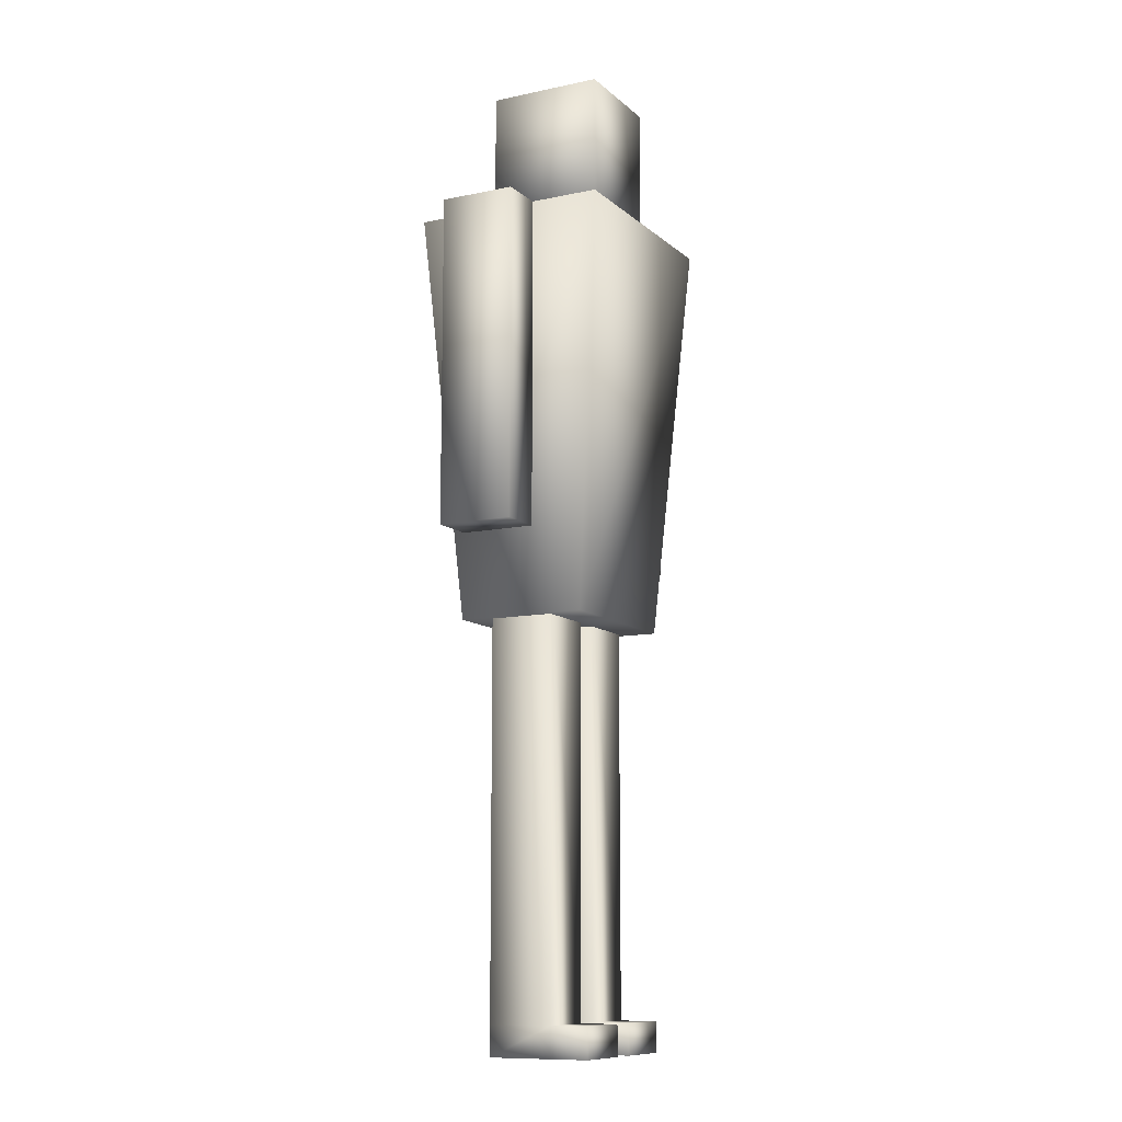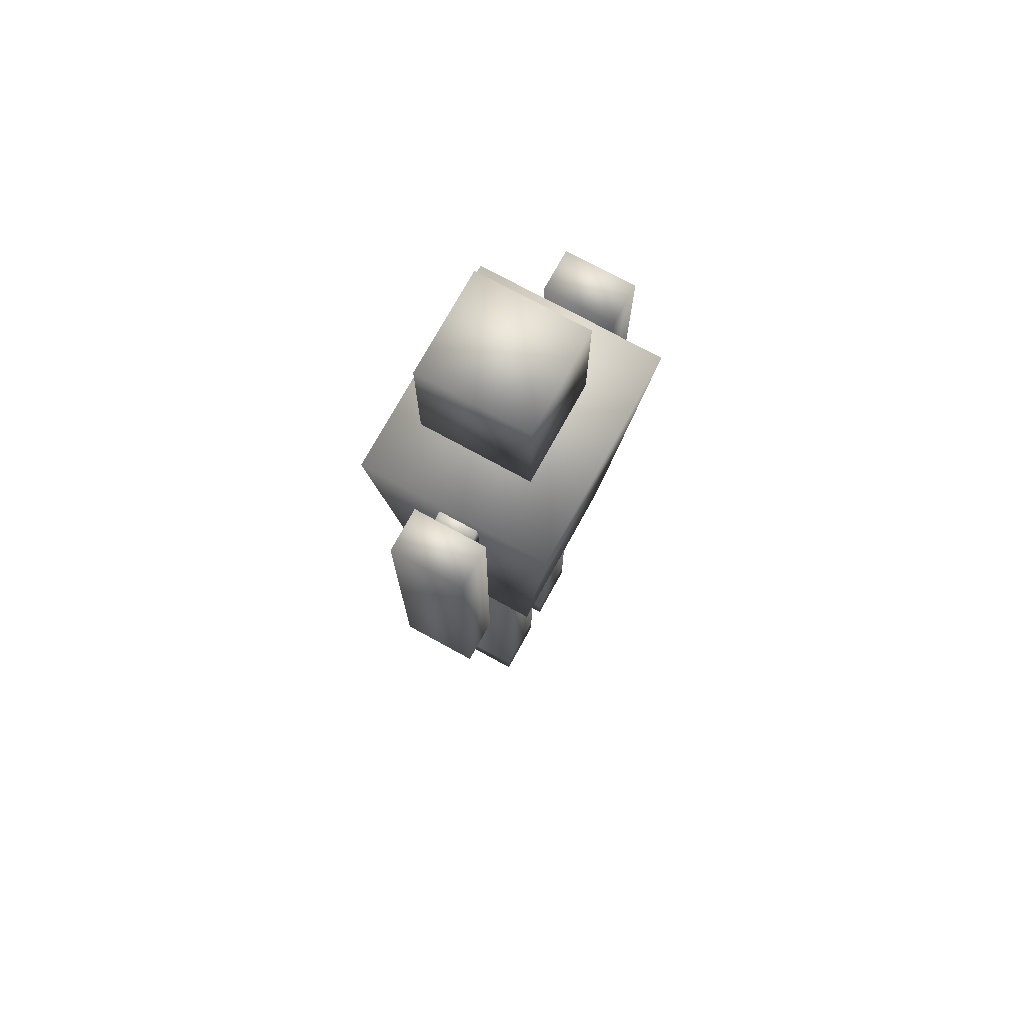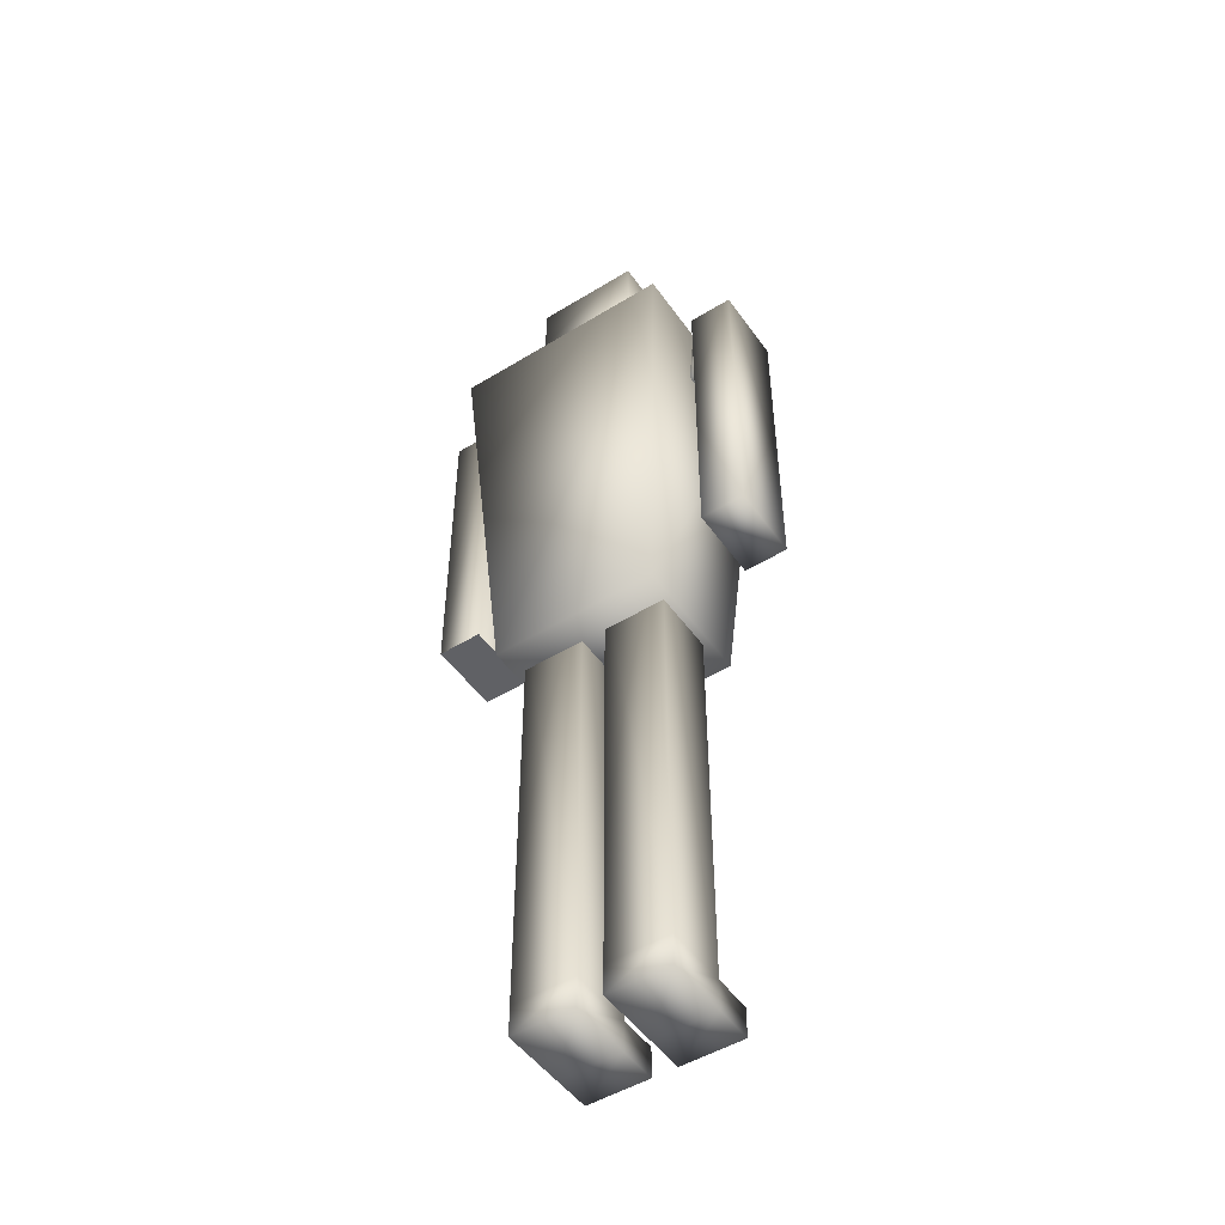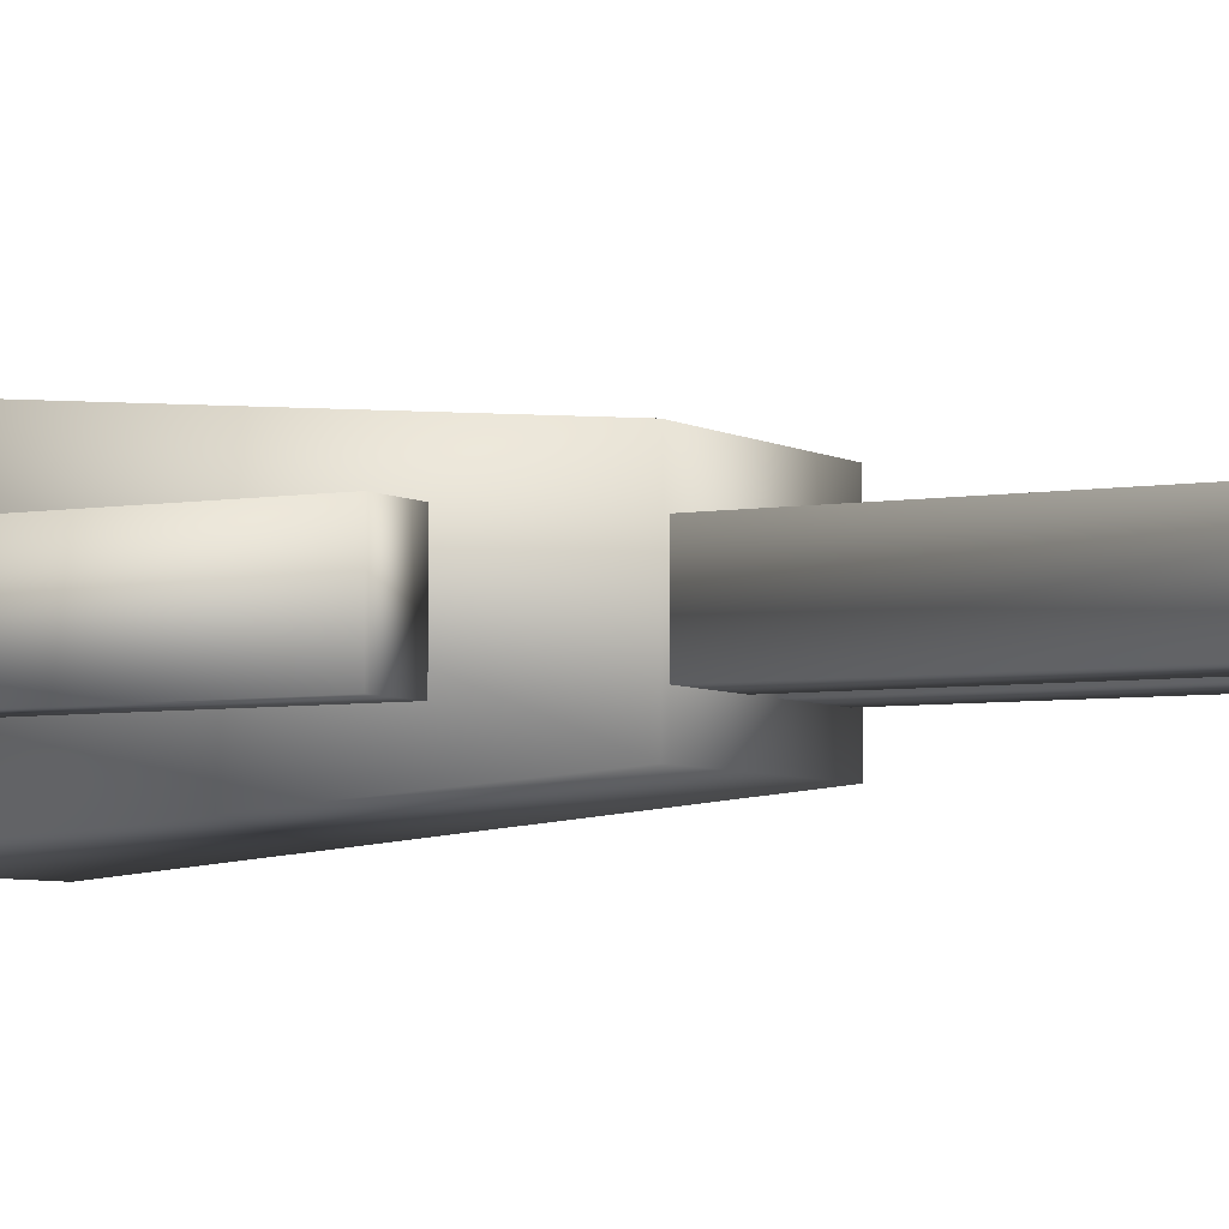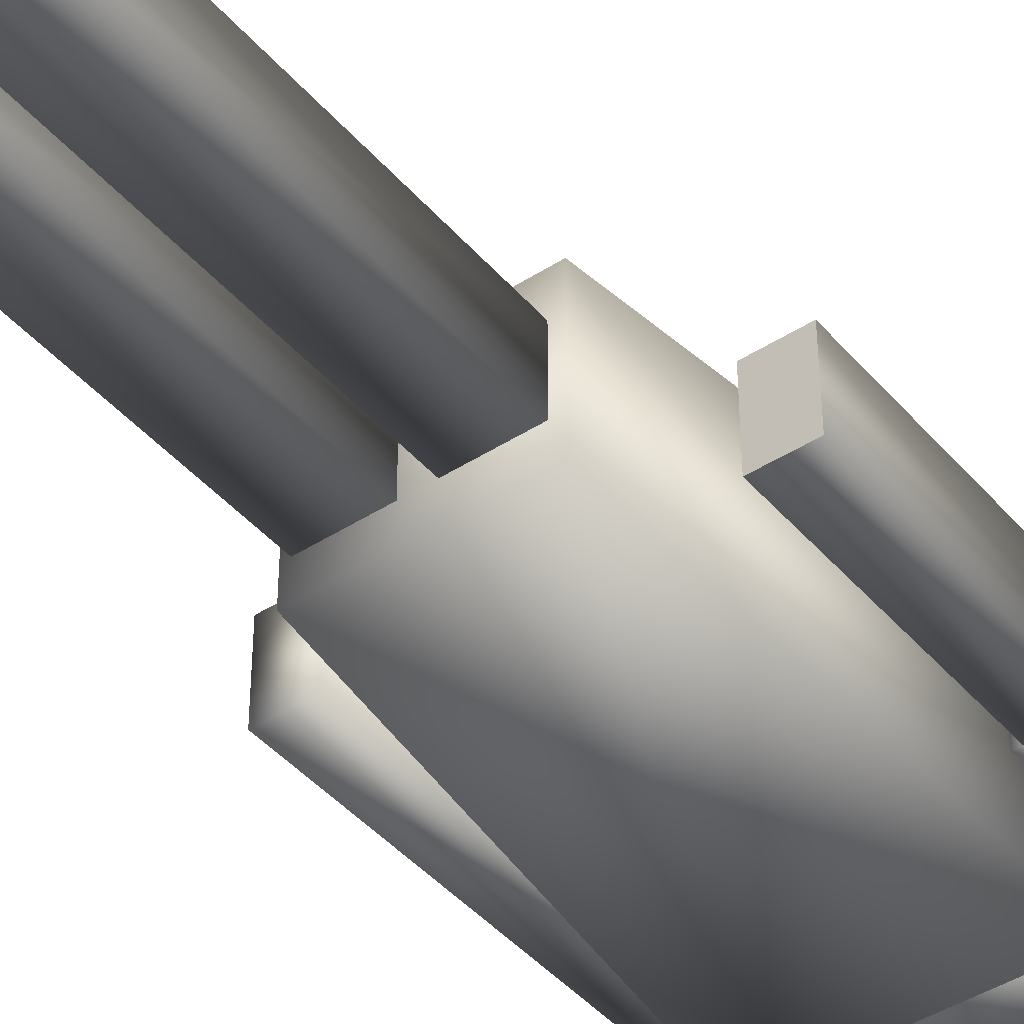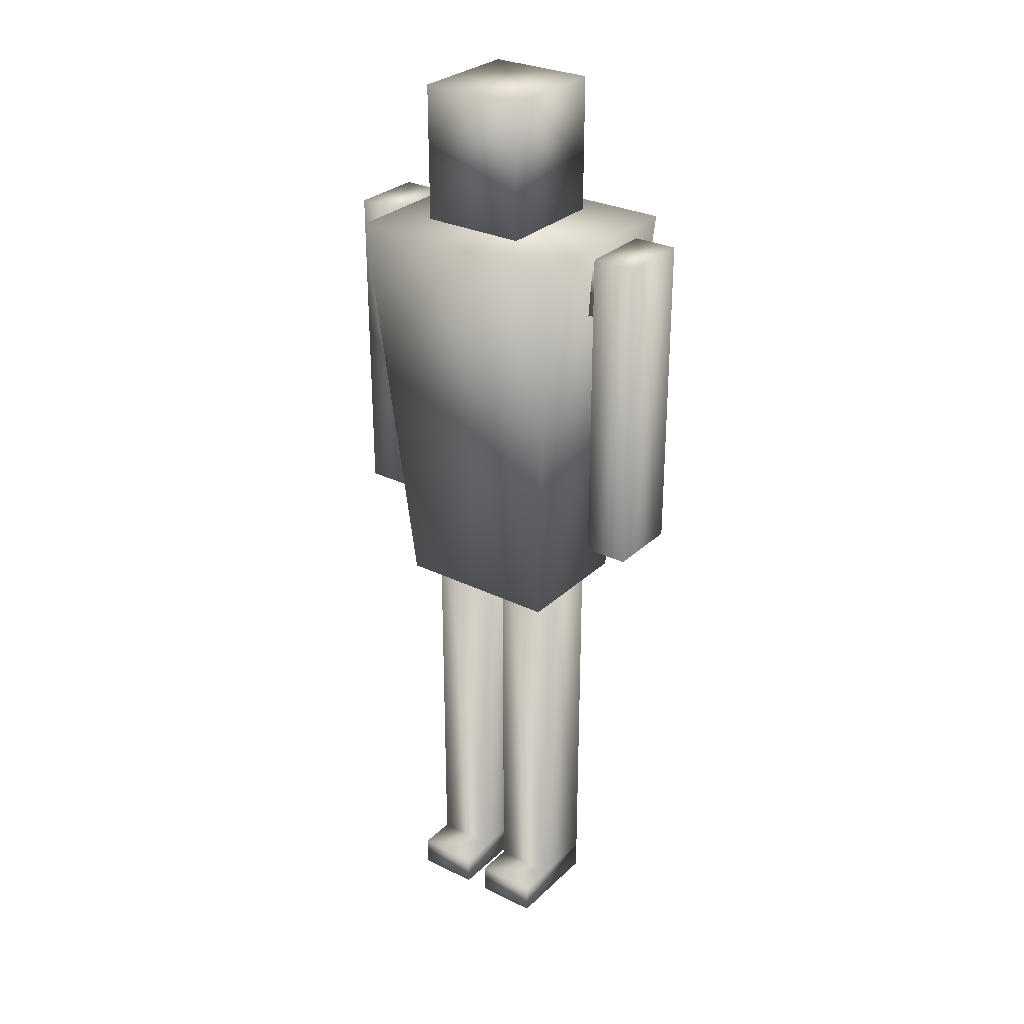
<metadata>
{"format":"obj","ext":"obj","renderer":"f3d","projection":"perspective","resolution":1024,"background":"white","views":[{"elev":-10.9,"azim":-62.4,"up":"+Y"},{"elev":74.1,"azim":118.8,"up":"+Y"},{"elev":-49.7,"azim":-146.0,"up":"+Y"},{"elev":-4.8,"azim":-60.7,"up":"+Z"},{"elev":-43.3,"azim":37.3,"up":"+Z"},{"elev":28.9,"azim":36.3,"up":"+Y"}]}
</metadata>
<code>
v  -0.7358 -0.5844 -0.5587
v  0.7154 -0.5844 -0.5587
v  0.7154 -0.5844 0.5587
v  -0.7358 -0.5844 0.5587
v  -0.9884 2.934 -0.8379
v  -0.9884 2.934 0.8379
v  0.968 2.934 0.8379
v  0.968 2.934 -0.8379
v  1.073 0.0888 -0.3549
v  1.458 0.0888 -0.3549
v  1.458 0.0888 0.2903
v  1.073 0.0888 0.2903
v  -1.073 0.0888 -0.3549
v  -1.073 0.0888 0.2903
v  -1.458 0.0888 0.2903
v  -1.458 0.0888 -0.3549
v  -1.073 2.896 -0.3549
v  -1.458 2.896 -0.3549
v  -1.458 2.896 0.2903
v  -1.073 2.896 0.2903
v  -0.4598 3.014 -0.4215
v  0.4644 3.014 -0.4215
v  0.4644 3.014 0.573
v  -0.4598 3.014 0.573
v  -0.4598 4.194 -0.4215
v  -0.4598 4.194 0.573
v  0.4644 4.194 0.573
v  0.4644 4.194 -0.4215
v  -0.1628 2.74 -0.1019
v  0.1674 2.74 -0.1019
v  0.1674 2.74 0.2534
v  -0.1628 2.74 0.2534
v  -0.1628 3.161 -0.1019
v  -0.1628 3.161 0.2534
v  0.1674 3.161 0.2534
v  0.1674 3.161 -0.1019
v  0.908 2.304 -0.2034
v  1.112 2.304 -0.2034
v  1.112 2.304 0.1388
v  0.908 2.304 0.1388
v  0.908 2.714 -0.2034
v  0.908 2.714 0.1388
v  1.112 2.714 0.1388
v  1.112 2.714 -0.2034
v  -0.908 2.304 -0.2034
v  -0.908 2.304 0.1388
v  -1.112 2.304 0.1388
v  -1.112 2.304 -0.2034
v  -0.908 2.714 -0.2034
v  -1.112 2.714 -0.2034
v  -1.112 2.714 0.1388
v  -0.908 2.714 0.1388
v  1.073 2.896 -0.3549
v  1.073 2.896 0.2903
v  1.458 2.896 0.2903
v  1.458 2.896 -0.3549
v  -0.6745 -4.194 -0.3008
v  -0.1314 -4.194 -0.3008
v  -0.1314 -4.194 0.2554
v  -0.6745 -4.194 0.2554
v  -0.6745 -0.1732 -0.3008
v  -0.6745 -0.1732 0.2554
v  -0.1314 -0.1732 0.2554
v  -0.1314 -0.1732 -0.3008
v  -0.6745 -3.933 0.2554
v  -0.6745 -3.933 -0.3008
v  -0.6745 -4.194 0.5894
v  -0.1314 -4.194 0.5894
v  -0.1314 -3.933 0.5894
v  -0.6745 -3.933 0.5894
v  -0.1314 -3.933 -0.3008
v  -0.1314 -3.933 0.2554
v  0.0798 -4.194 -0.3008
v  0.6229 -4.194 -0.3008
v  0.6229 -4.194 0.2554
v  0.0798 -4.194 0.2554
v  0.0798 -0.1732 -0.3008
v  0.0798 -0.1732 0.2554
v  0.6229 -0.1732 0.2554
v  0.6229 -0.1732 -0.3008
v  0.0798 -3.933 0.2554
v  0.0798 -3.933 -0.3008
v  0.0798 -4.194 0.5894
v  0.6229 -4.194 0.5894
v  0.6229 -3.933 0.5894
v  0.0798 -3.933 0.5894
v  0.6229 -3.933 -0.3008
v  0.6229 -3.933 0.2554
o dummy
g dummy
f 1 2 3 4
f 5 6 7 8
f 1 4 6 5
f 4 3 7 6
f 3 2 8 7
f 2 1 5 8
f 9 10 11 12
f 13 14 15 16
f 17 18 19 20
f 13 17 20 14
f 14 20 19 15
f 15 19 18 16
f 16 18 17 13
f 21 22 23 24
f 25 26 27 28
f 21 24 26 25
f 24 23 27 26
f 23 22 28 27
f 22 21 25 28
f 29 30 31 32
f 33 34 35 36
f 29 32 34 33
f 32 31 35 34
f 31 30 36 35
f 30 29 33 36
f 37 38 39 40
f 41 42 43 44
f 37 40 42 41
f 40 39 43 42
f 39 38 44 43
f 38 37 41 44
f 45 46 47 48
f 49 50 51 52
f 45 49 52 46
f 46 52 51 47
f 47 51 50 48
f 48 50 49 45
f 53 54 55 56
f 9 12 54 53
f 12 11 55 54
f 11 10 56 55
f 10 9 53 56
f 57 58 59 60
f 61 62 63 64
f 57 60 65 66
f 67 68 69 70
f 59 58 71 72
f 58 57 66 71
f 65 62 61 66
f 72 63 62 65
f 71 64 63 72
f 66 61 64 71
f 60 59 68 67
f 59 72 69 68
f 72 65 70 69
f 65 60 67 70
f 73 74 75 76
f 77 78 79 80
f 73 76 81 82
f 83 84 85 86
f 75 74 87 88
f 74 73 82 87
f 81 78 77 82
f 88 79 78 81
f 87 80 79 88
f 82 77 80 87
f 76 75 84 83
f 75 88 85 84
f 88 81 86 85
f 81 76 83 86

</code>
